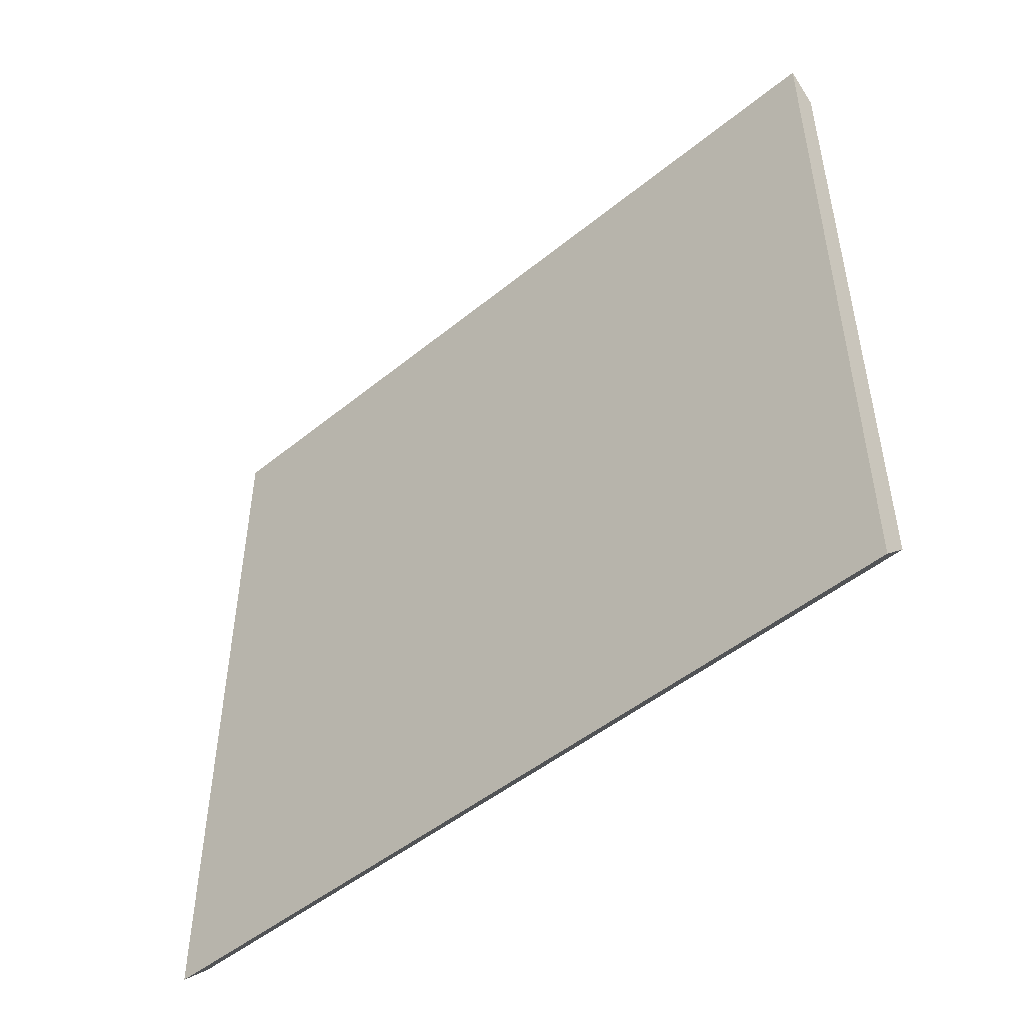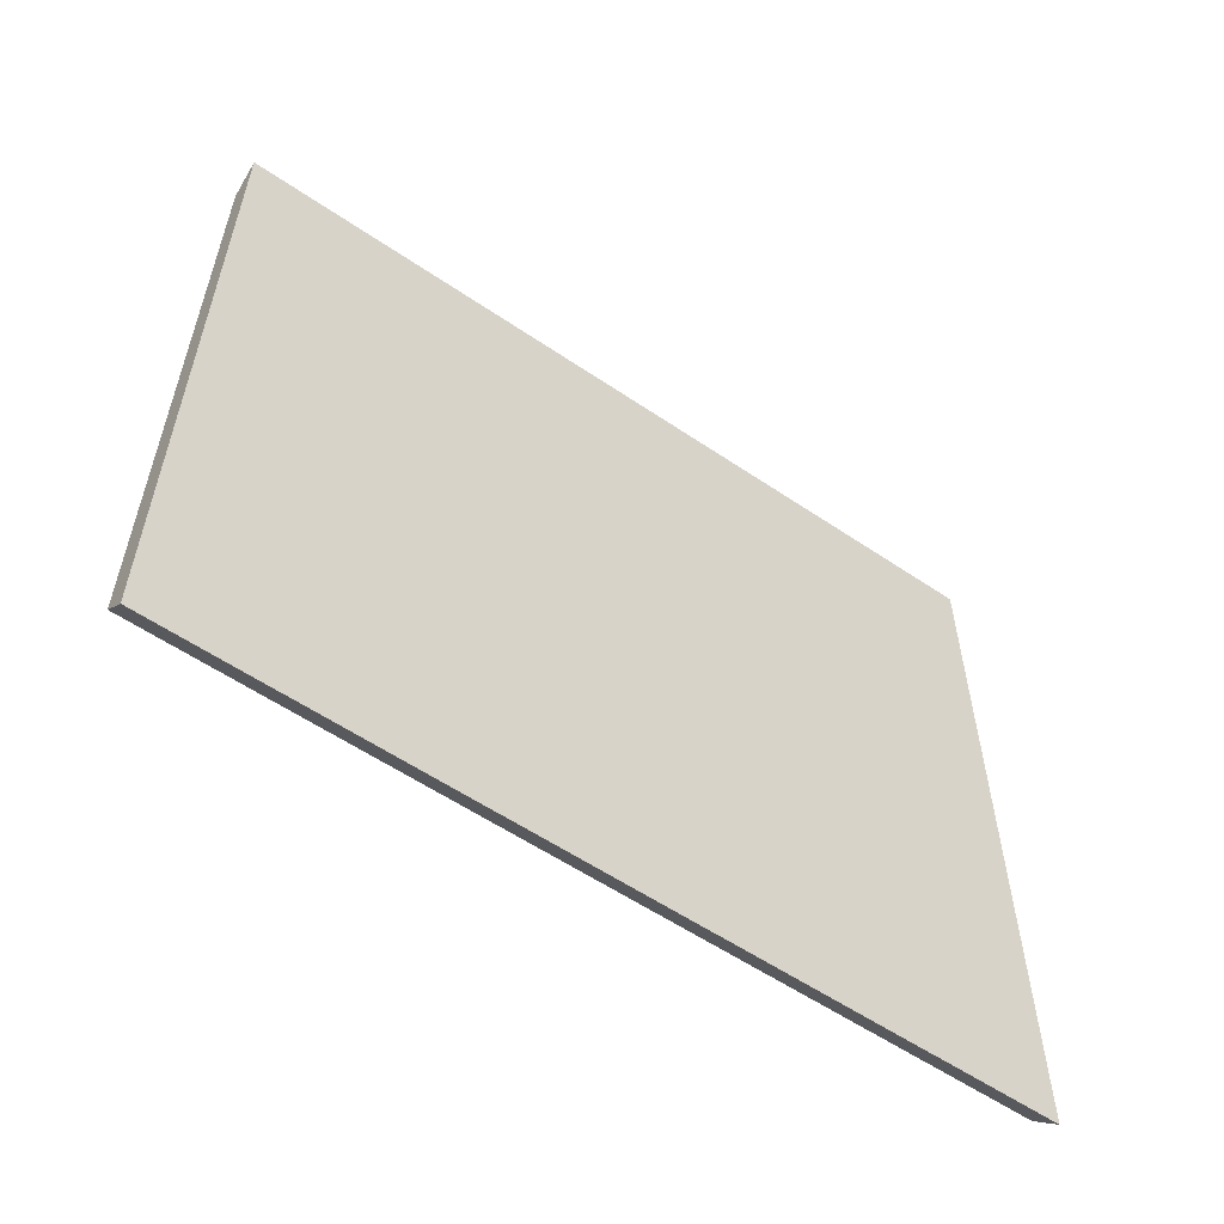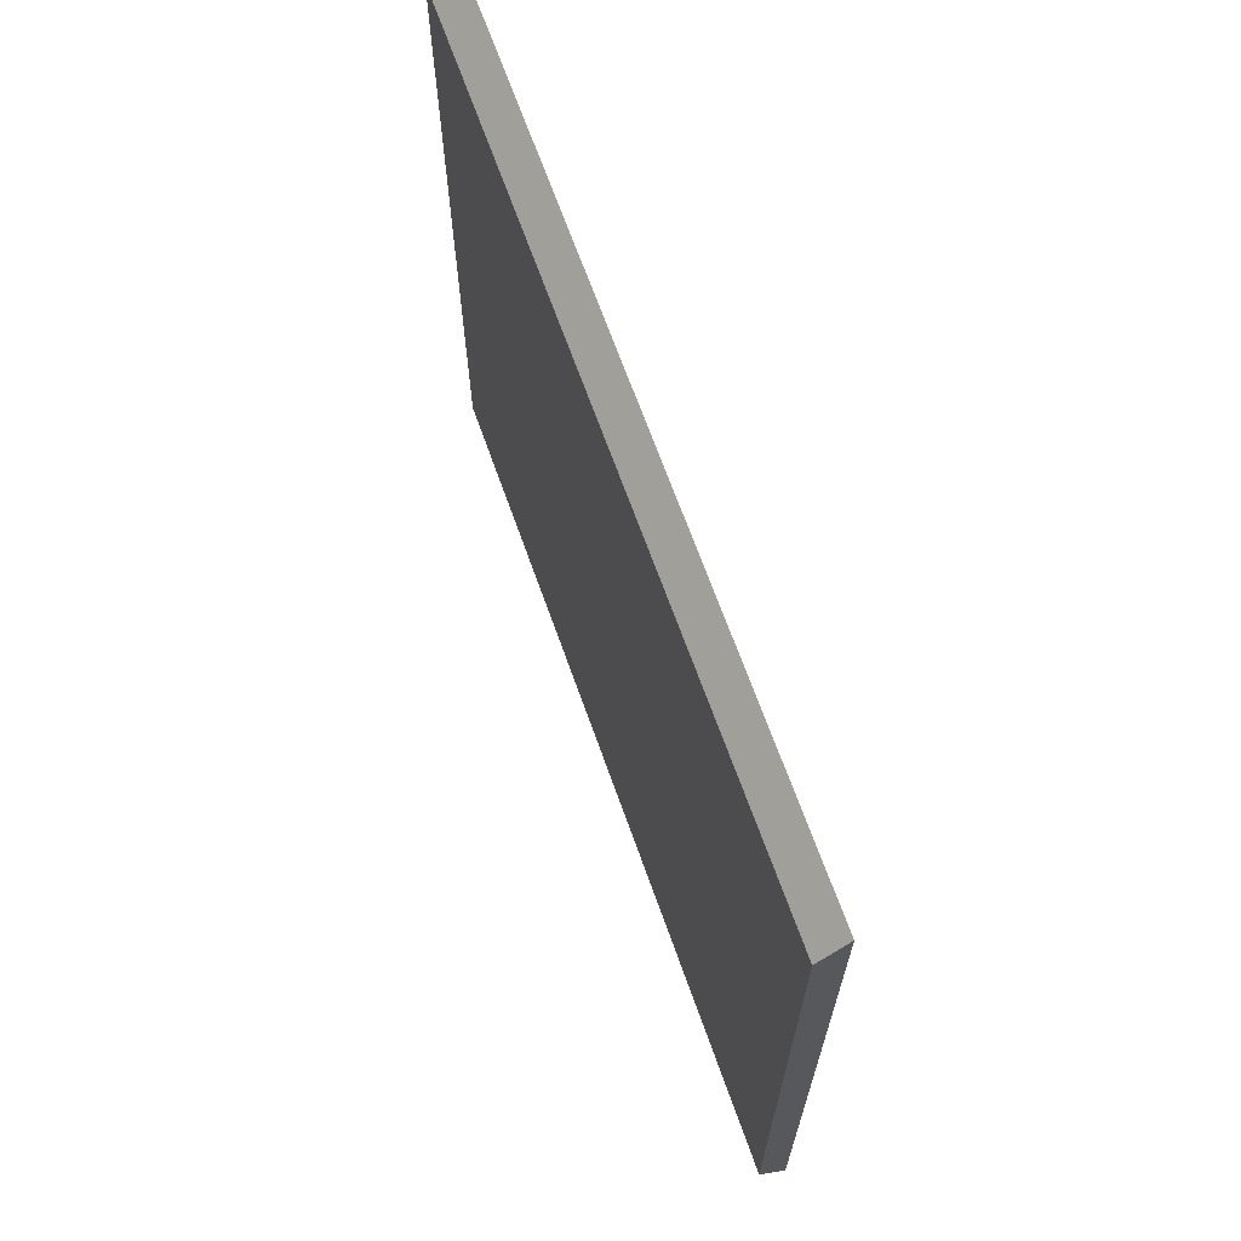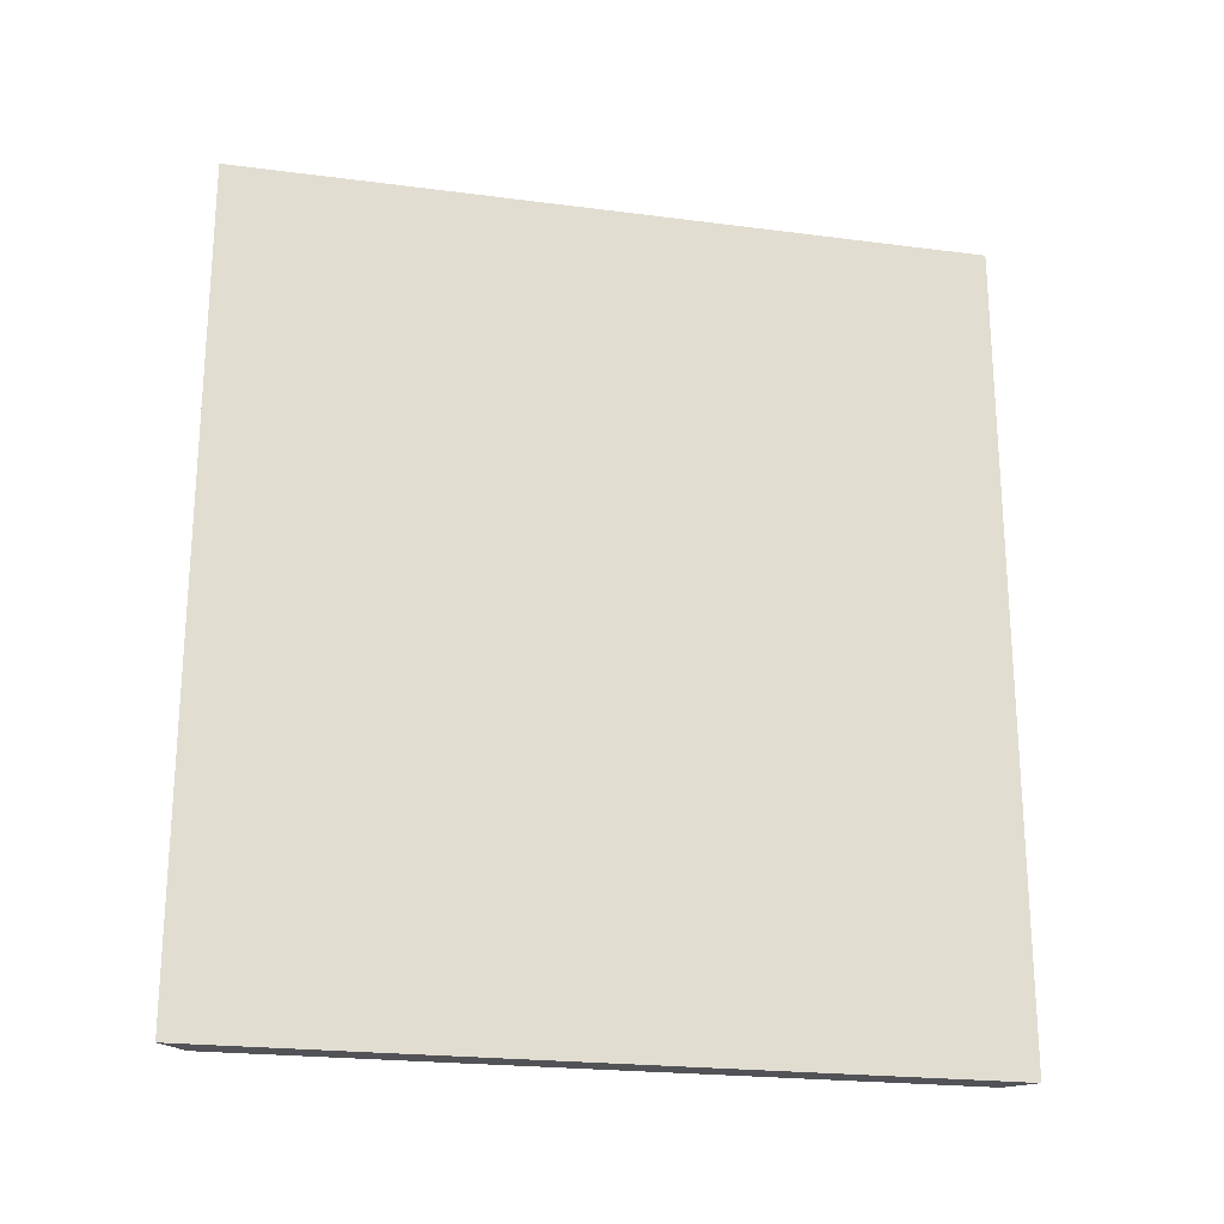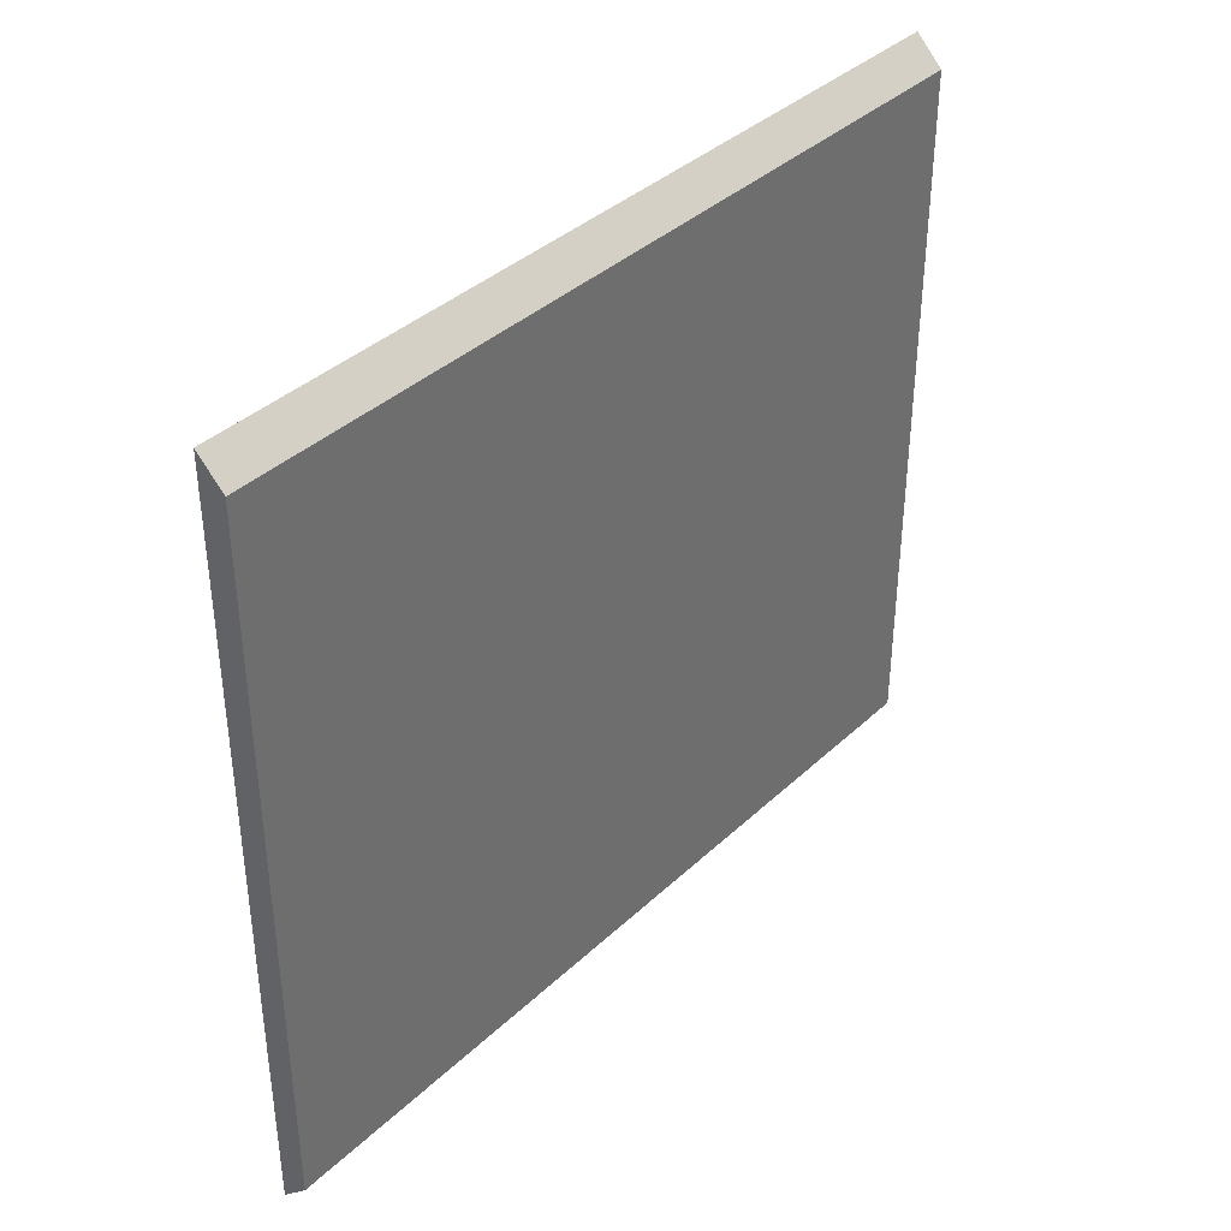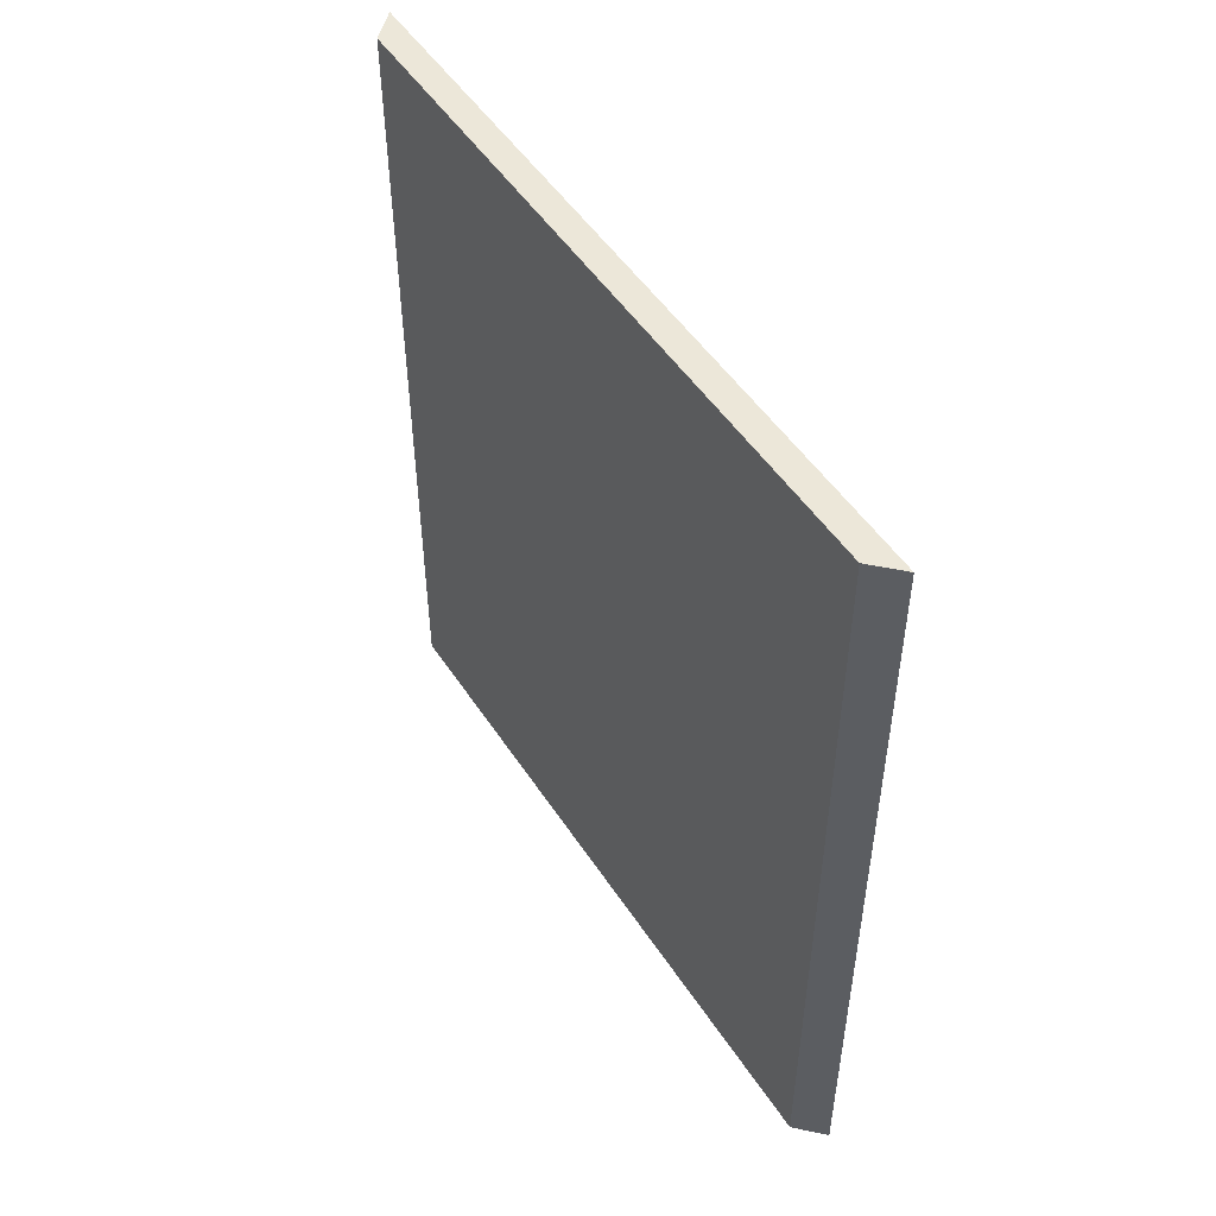
<metadata>
{"format":"obj","ext":"obj","renderer":"f3d","projection":"perspective","resolution":1024,"background":"white","views":[{"elev":-48.9,"azim":-47.9,"up":"+Z"},{"elev":-57.4,"azim":-125.2,"up":"+Z"},{"elev":67.0,"azim":160.5,"up":"+Z"},{"elev":-22.2,"azim":-102.7,"up":"+Y"},{"elev":38.0,"azim":40.4,"up":"+Z"},{"elev":50.0,"azim":148.0,"up":"+Y"}]}
</metadata>
<code>
o Component_14_1/Component_14/mesh1/mesh1-geometry#mesh1-geometry
v -0.7954 0.3074 0.2712
v -0.8164 0.3074 -0.2959
v -0.8164 0.3074 0.2922
v -0.7954 0.3074 -0.2749
v -0.8164 -0.3332 0.2922
v -0.7954 -0.3332 0.2712
v -0.7954 -0.3332 -0.2749
v -0.8164 -0.3332 -0.2959
f 1 2 3
f 2 1 4
f 3 2 1
f 4 1 2
f 2 5 3
f 3 5 2
f 3 6 1
f 1 6 3
f 1 7 4
f 4 7 1
f 4 8 2
f 2 8 4
f 5 2 8
f 8 2 5
f 6 3 5
f 5 3 6
f 7 1 6
f 6 1 7
f 8 4 7
f 7 4 8
f 7 5 8
f 8 5 7
f 5 7 6
f 6 7 5

</code>
